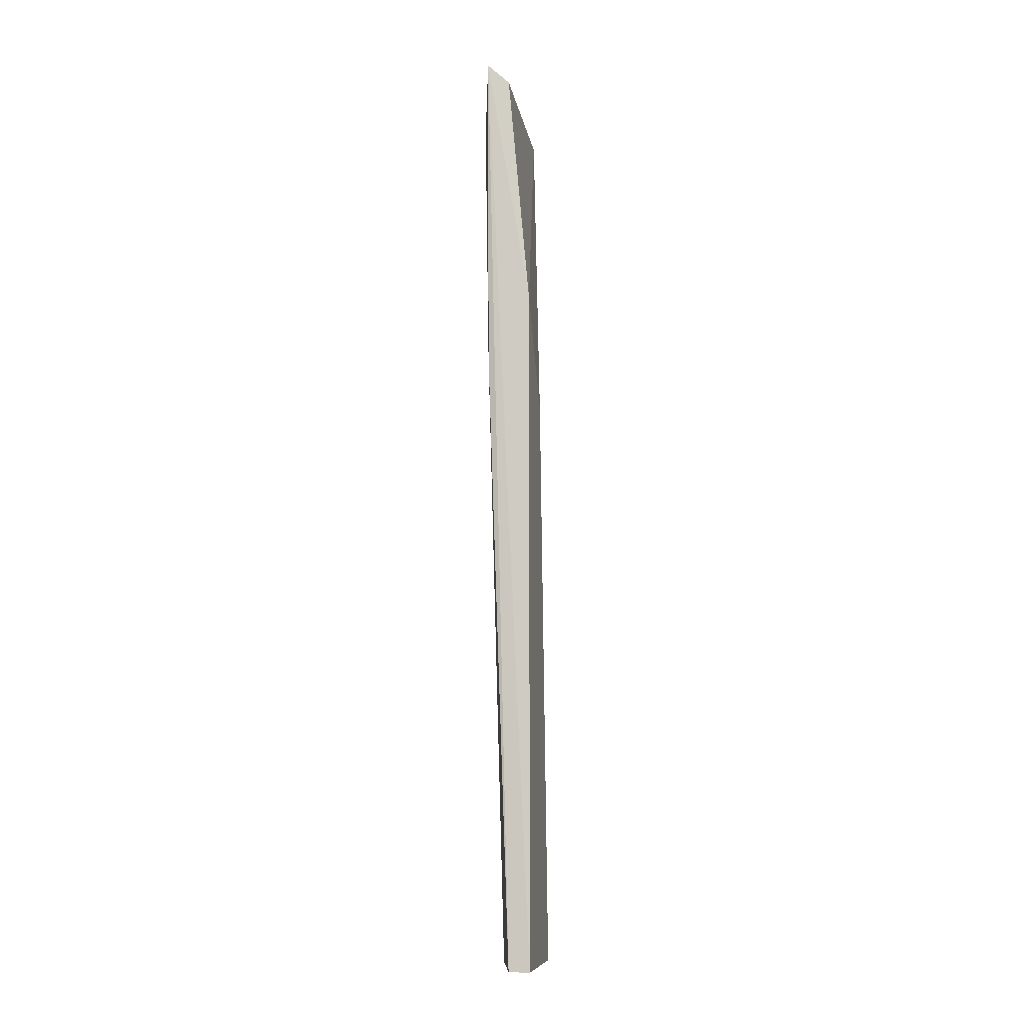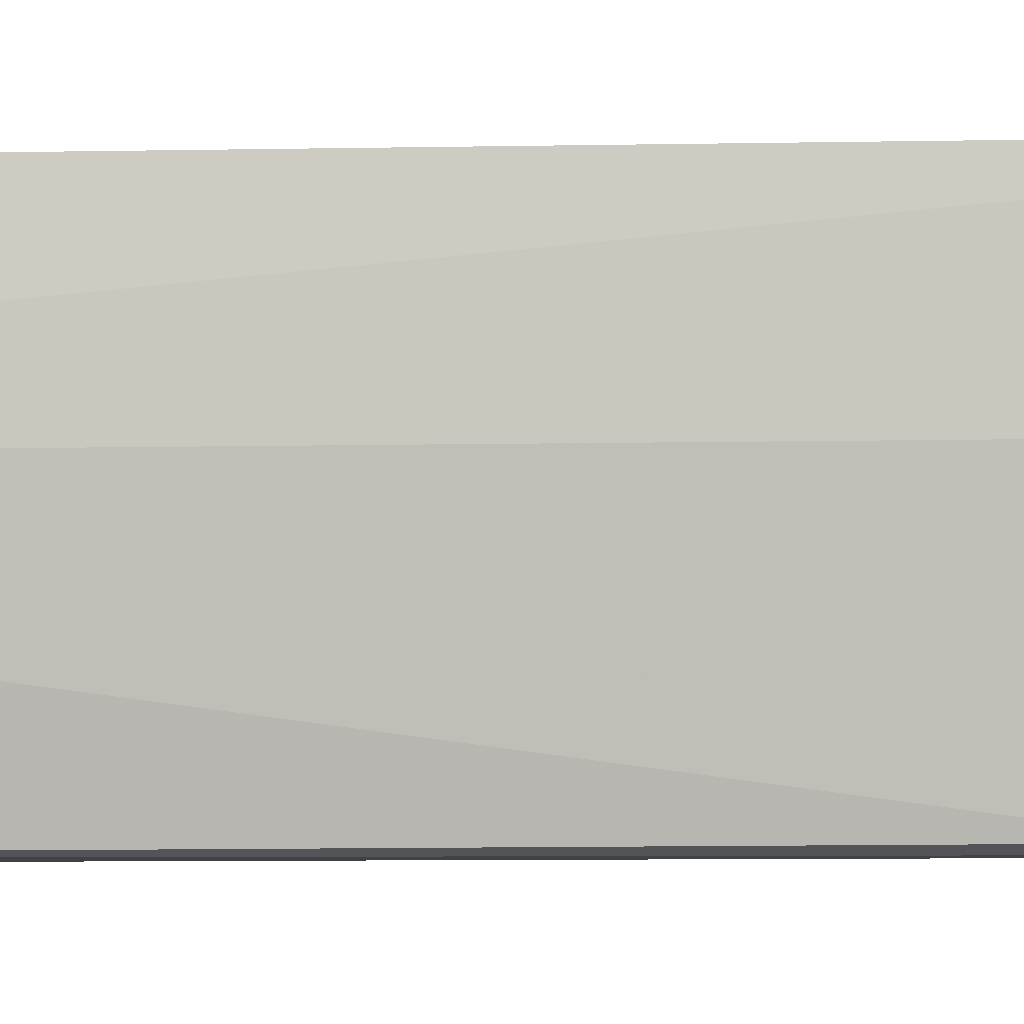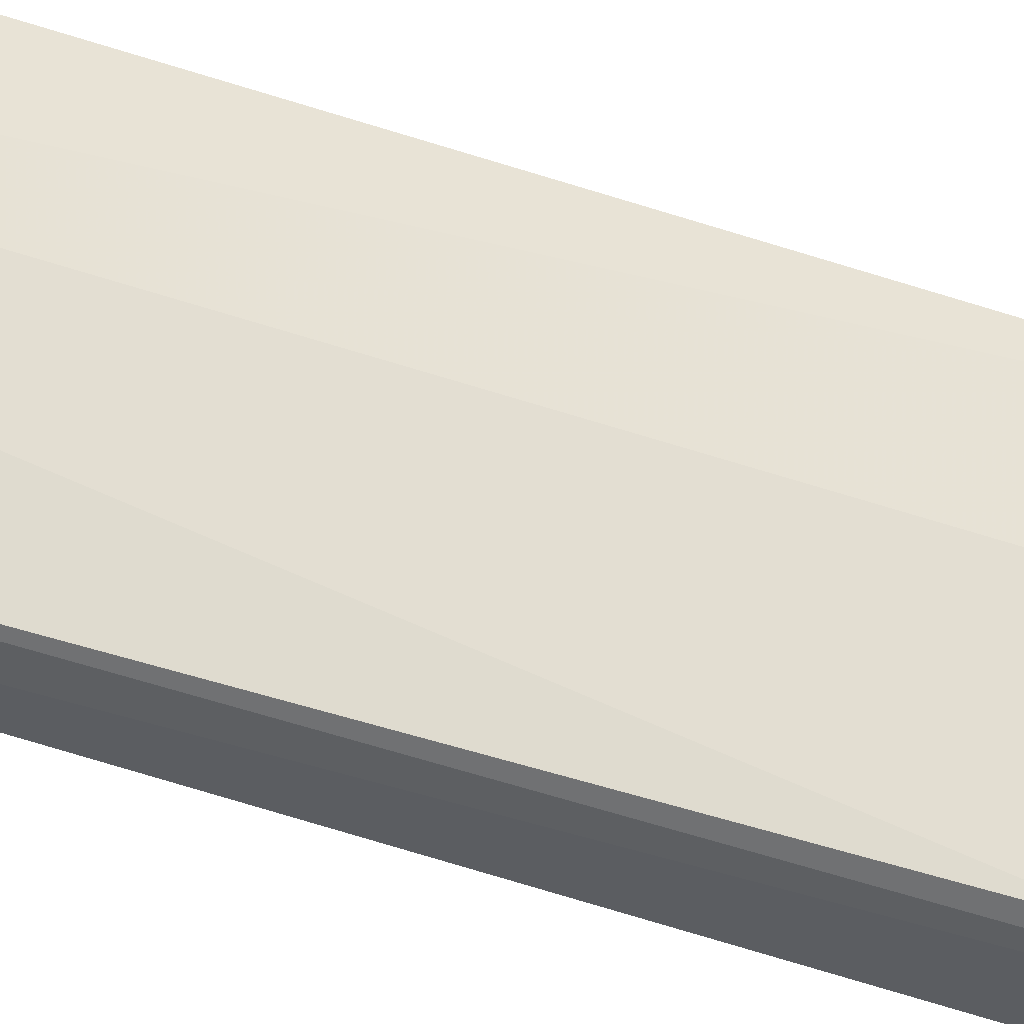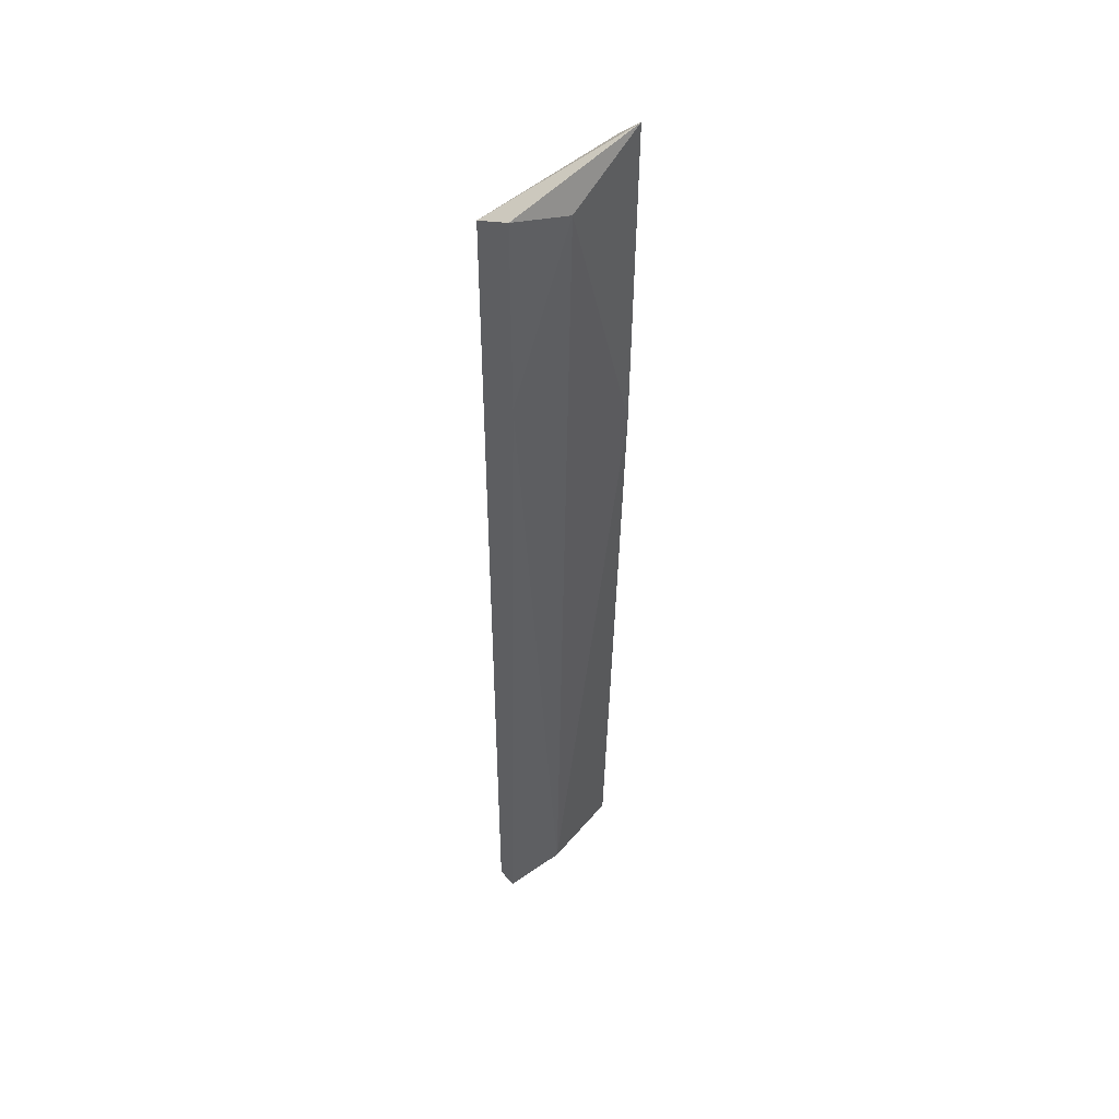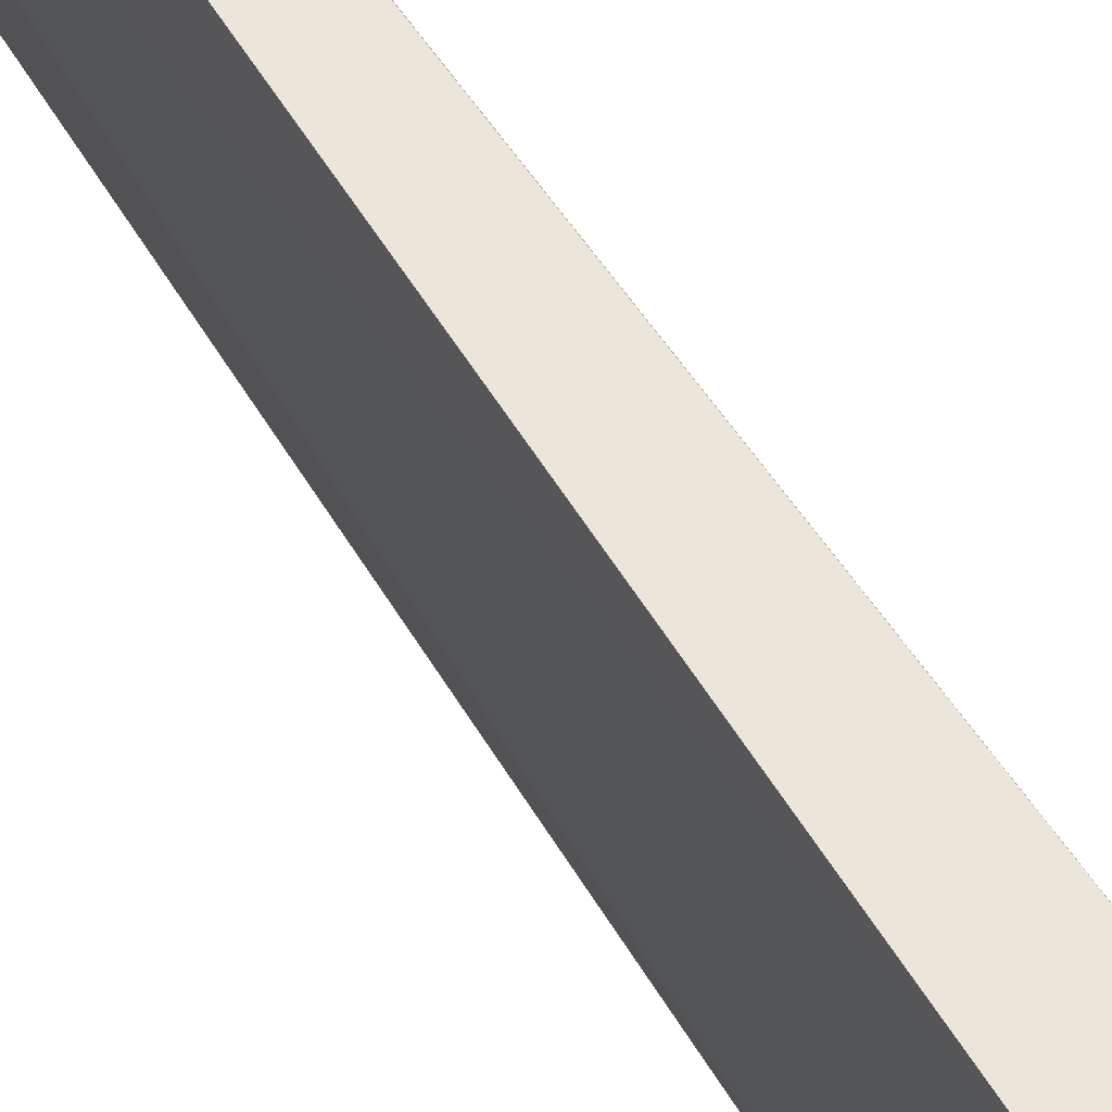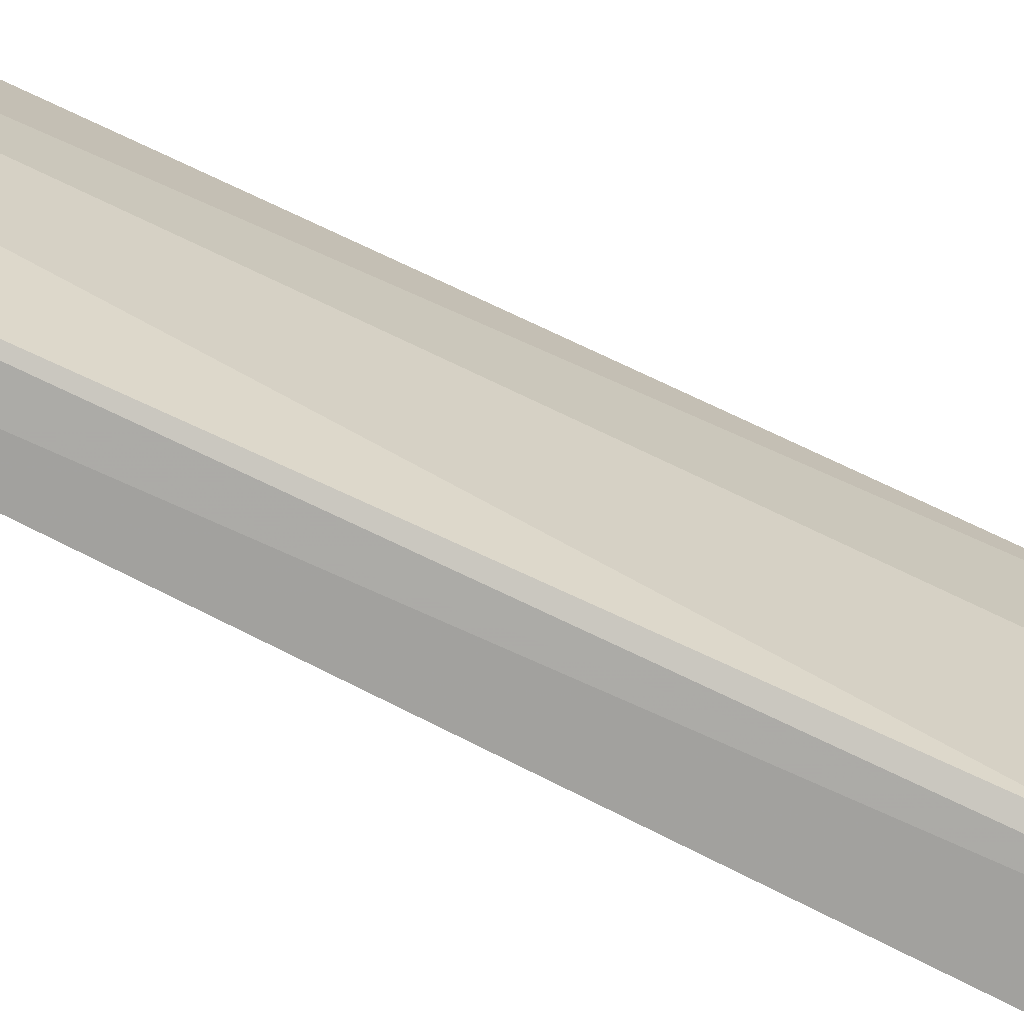
<metadata>
{"format":"obj","ext":"obj","renderer":"f3d","projection":"perspective","resolution":1024,"background":"white","views":[{"elev":-8.0,"azim":10.9,"up":"+Z"},{"elev":-6.5,"azim":-87.2,"up":"+Y"},{"elev":-39.5,"azim":-115.7,"up":"+Y"},{"elev":45.7,"azim":-128.7,"up":"+Z"},{"elev":46.7,"azim":-29.2,"up":"+Y"},{"elev":-76.1,"azim":-116.8,"up":"+Y"}]}
</metadata>
<code>
v 0.04126 0.004342 0.03871
v 0.03995 0.000389 0.003141
v 0.04126 0.000389 0.003141
v 0.03863 0.009612 0.003141
v 0.0386 0.000196 0.06099
v 0.03731 0.009612 0.0598
v 0.03995 0.009612 0.05848
v 0.04126 0.006976 0.003141
v 0.04126 0.000389 0.0453
v 0.03731 0.005658 0.05848
v 0.03863 0.005658 0.003141
v 0.03863 0.000389 0.04135
v 0.03995 0.009612 0.003141
v 0.03995 0.000389 0.0598
v 0.03731 0.009612 0.04794
f 11 10 15
f 3 2 4
f 2 3 5
f 6 5 7
f 4 6 7
f 1 3 8
f 3 4 8
f 7 1 8
f 3 1 9
f 5 3 9
f 1 7 9
f 5 6 10
f 4 2 11
f 10 11 12
f 2 5 12
f 5 10 12
f 11 2 12
f 4 7 13
f 8 4 13
f 7 8 13
f 7 5 14
f 5 9 14
f 9 7 14
f 6 4 15
f 10 6 15
f 4 11 15

</code>
